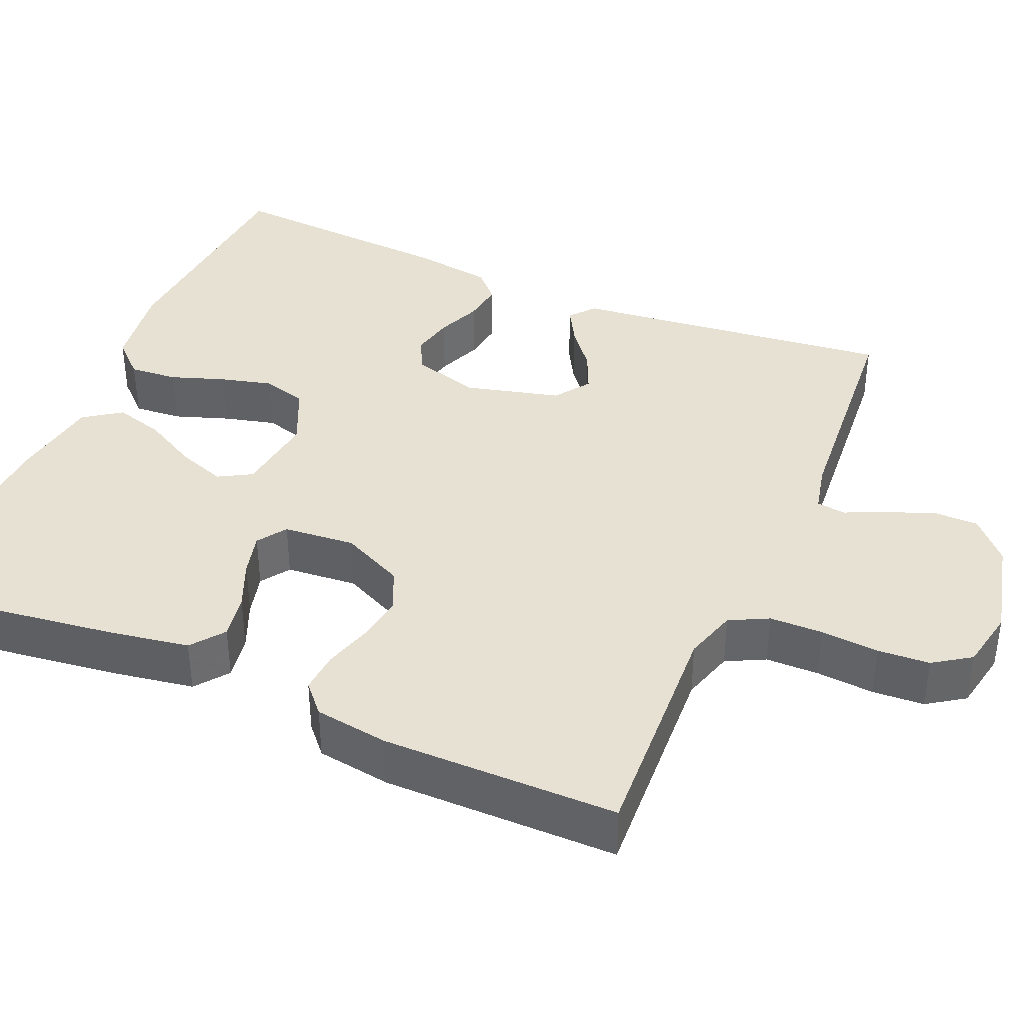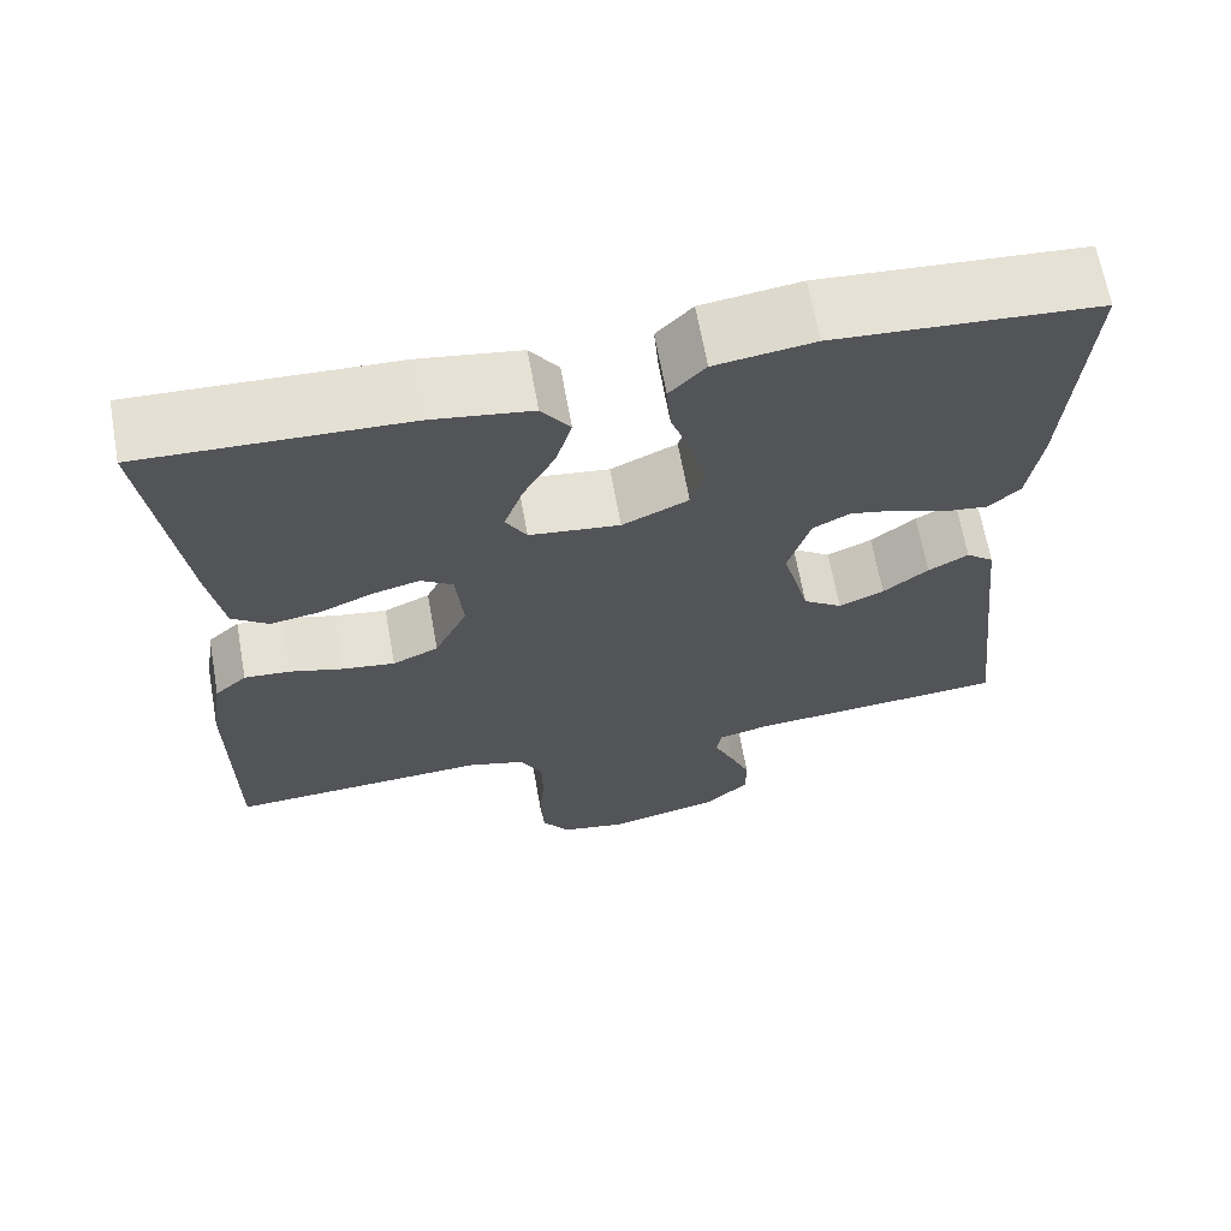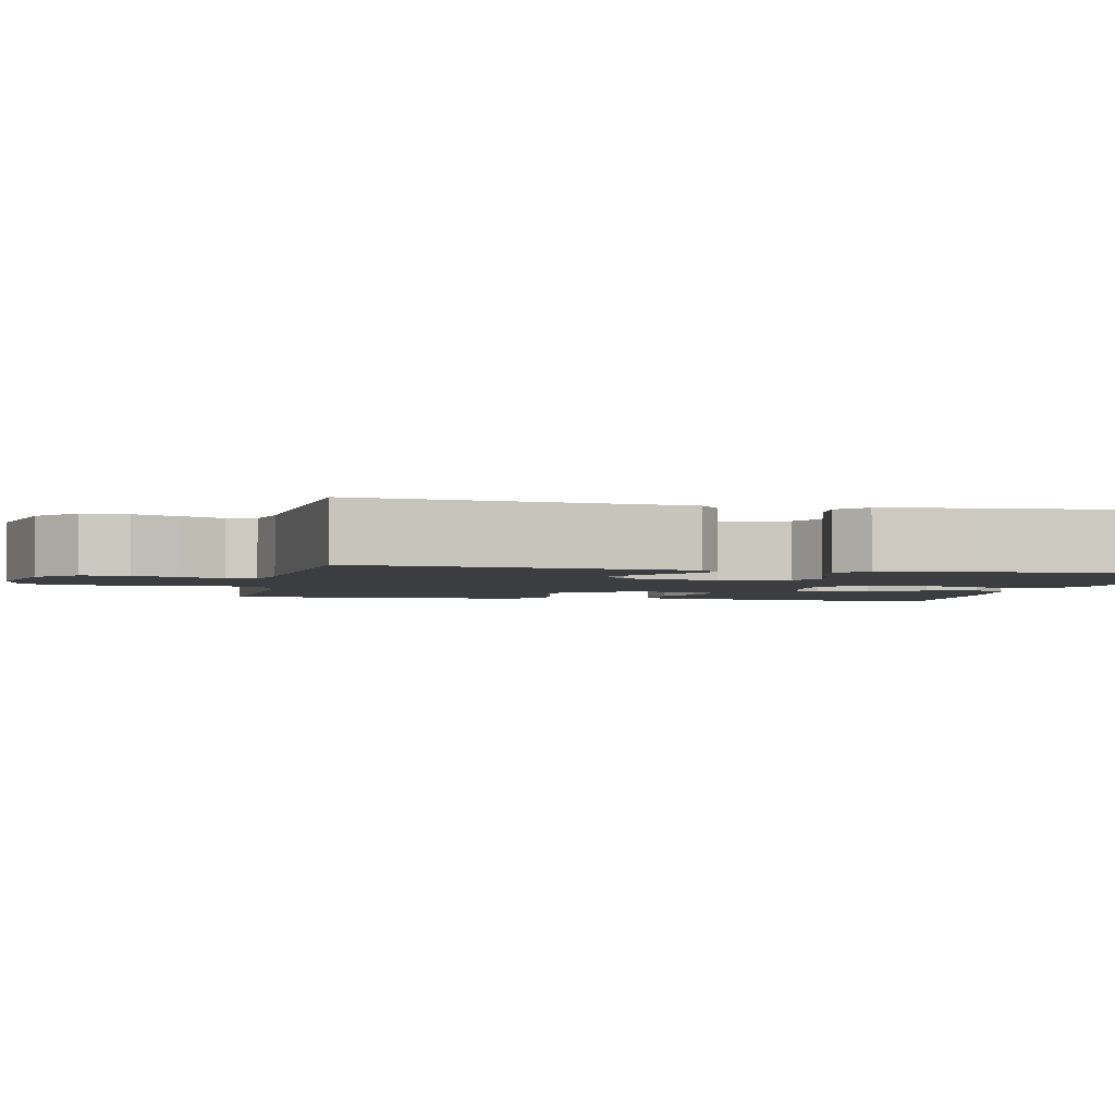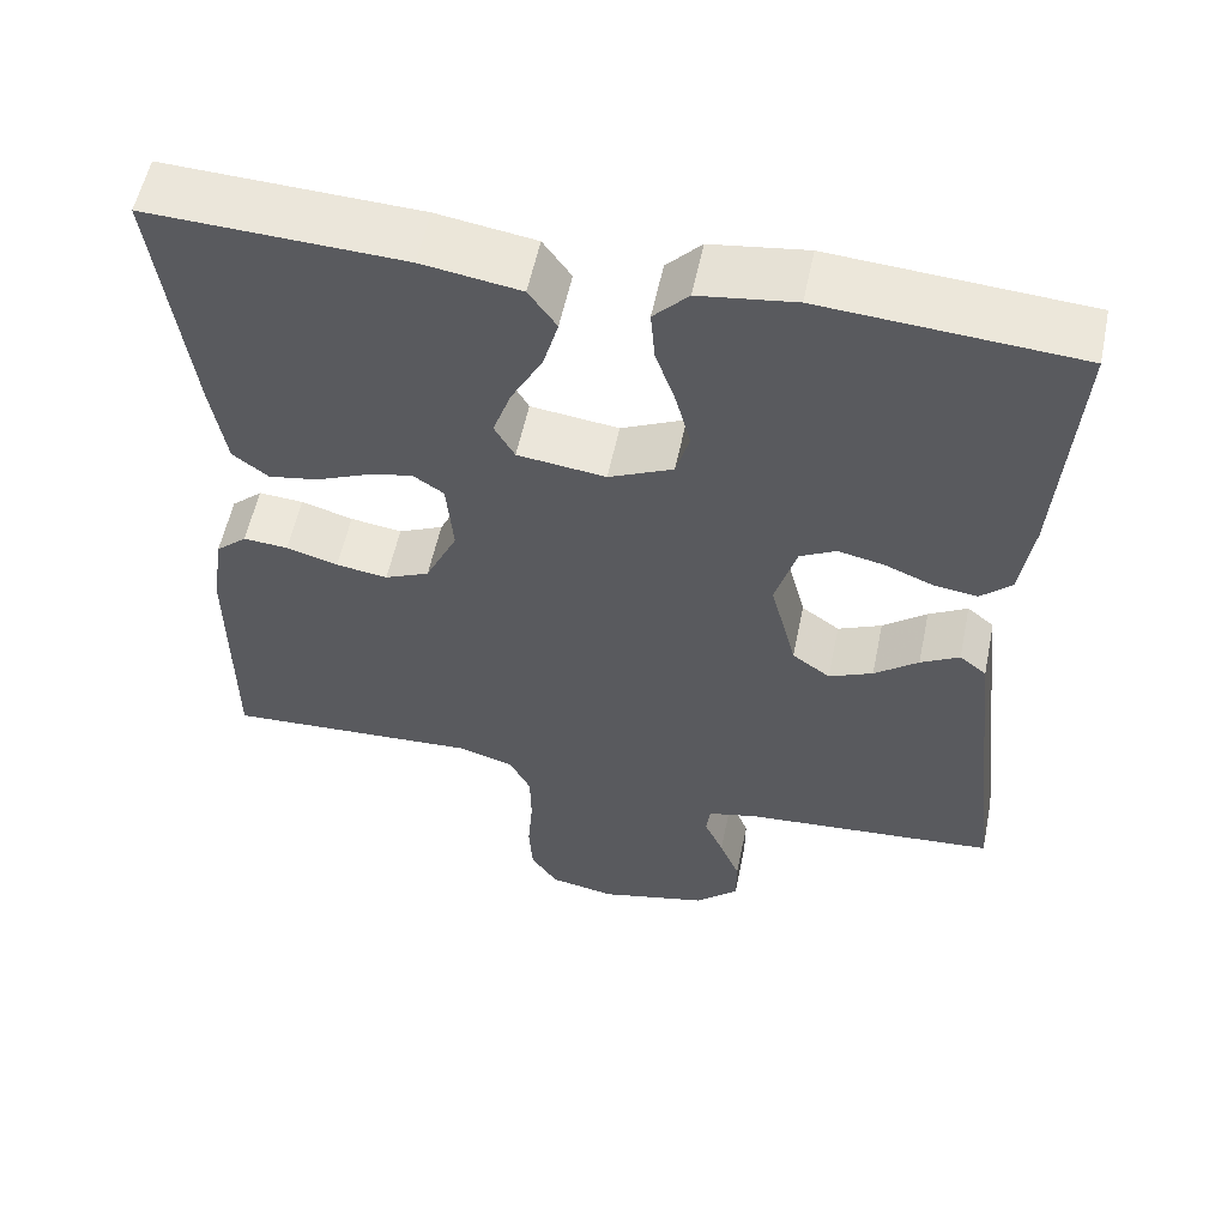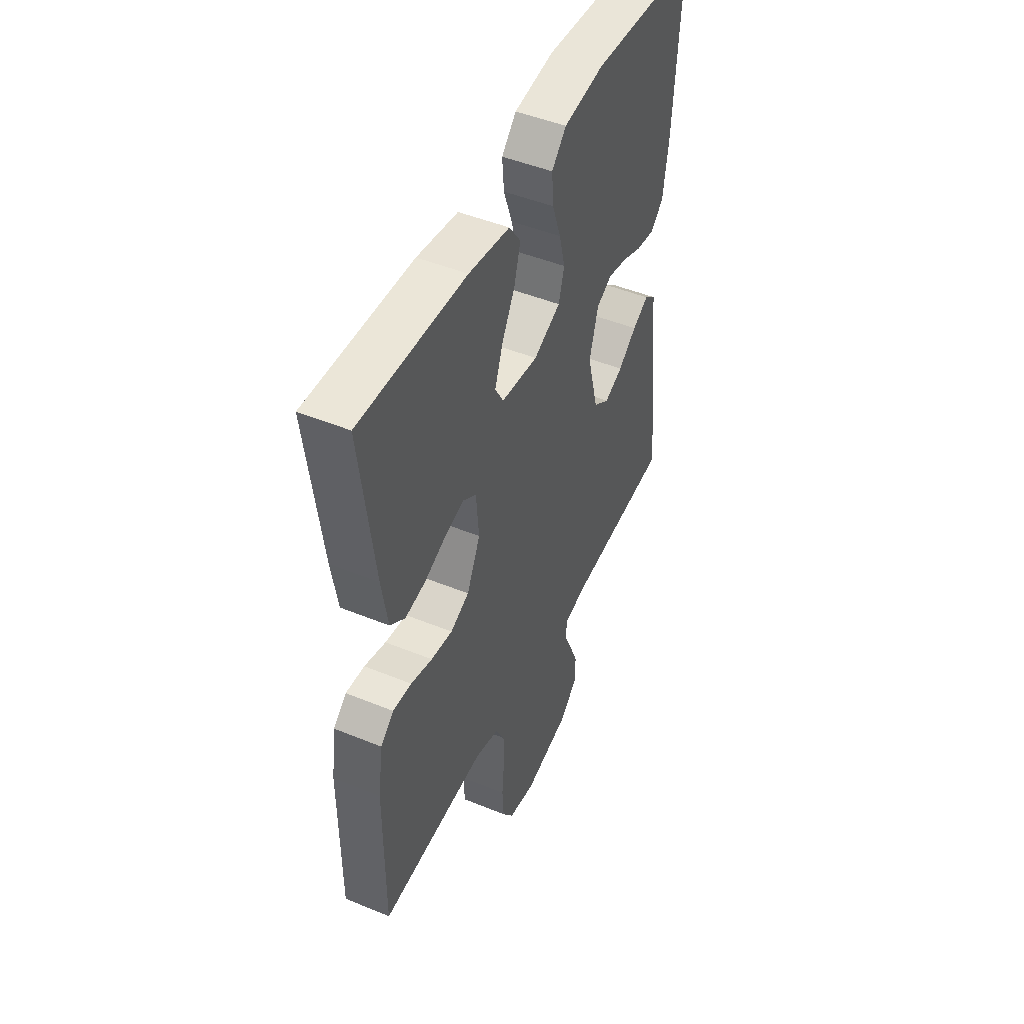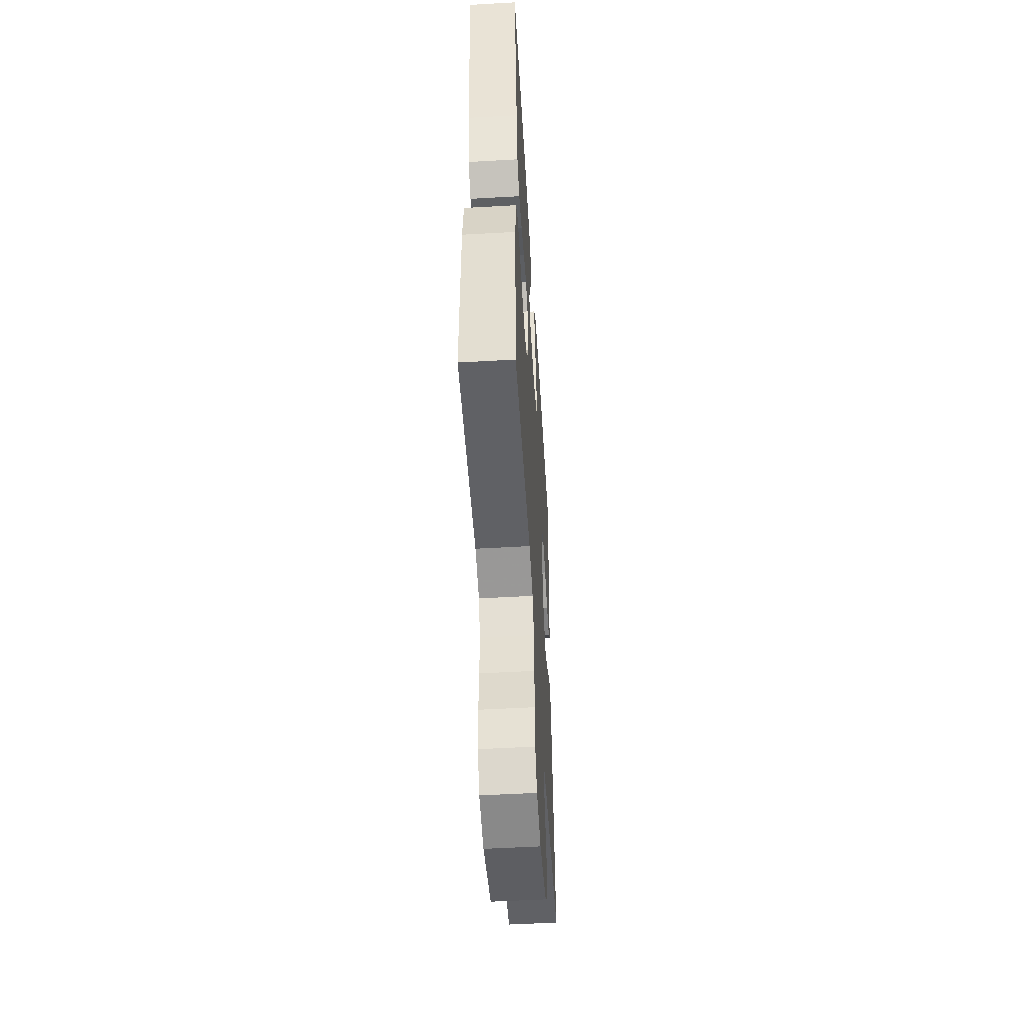
<metadata>
{"format":"obj","ext":"obj","renderer":"f3d","projection":"perspective","resolution":1024,"background":"white","views":[{"elev":38.8,"azim":113.3,"up":"+Y"},{"elev":66.3,"azim":169.8,"up":"+Z"},{"elev":-2.8,"azim":-102.2,"up":"+Y"},{"elev":56.4,"azim":-168.3,"up":"+Z"},{"elev":47.8,"azim":114.7,"up":"+Z"},{"elev":-52.3,"azim":93.5,"up":"+Z"}]}
</metadata>
<code>
v -0.5 0.07 0.5
v -0.2 0.07 0.521
v -0.087 0.07 0.505
v -0.046 0.07 0.462
v -0.051 0.07 0.401
v -0.075 0.07 0.332
v -0.092 0.07 0.266
v -0.076 0.07 0.21
v 0 0.07 0.175
v 0.104 0.07 0.188
v 0.128 0.07 0.23
v 0.106 0.07 0.292
v 0.069 0.07 0.36
v 0.051 0.07 0.423
v 0.084 0.07 0.47
v 0.2 0.07 0.488
v 0.5 0.07 0.5
v 0.461 0.07 0.2
v 0.444 0.07 0.098
v 0.402 0.07 0.066
v 0.344 0.07 0.076
v 0.283 0.07 0.102
v 0.228 0.07 0.116
v 0.191 0.07 0.091
v 0.183 0.07 0
v 0.221 0.07 -0.08
v 0.274 0.07 -0.104
v 0.335 0.07 -0.095
v 0.396 0.07 -0.077
v 0.449 0.07 -0.073
v 0.486 0.07 -0.106
v 0.5 0.07 -0.2
v 0.5 0.07 -0.5
v 0.2 0.07 -0.484
v 0.133 0.07 -0.504
v 0.108 0.07 -0.553
v 0.107 0.07 -0.621
v 0.113 0.07 -0.695
v 0.109 0.07 -0.761
v 0.077 0.07 -0.808
v 0 0.07 -0.823
v -0.129 0.07 -0.792
v -0.181 0.07 -0.744
v -0.181 0.07 -0.686
v -0.157 0.07 -0.627
v -0.134 0.07 -0.575
v -0.139 0.07 -0.538
v -0.2 0.07 -0.524
v -0.5 0.07 -0.5
v -0.466 0.07 -0.2
v -0.454 0.07 -0.089
v -0.422 0.07 -0.063
v -0.376 0.07 -0.089
v -0.324 0.07 -0.13
v -0.272 0.07 -0.153
v -0.227 0.07 -0.121
v -0.196 0.07 0
v -0.221 0.07 0.085
v -0.264 0.07 0.108
v -0.319 0.07 0.096
v -0.376 0.07 0.073
v -0.428 0.07 0.066
v -0.464 0.07 0.1
v -0.479 0.07 0.2
v -0.5 0 0.5
v -0.2 0 0.521
v -0.087 0 0.505
v -0.046 0 0.462
v -0.051 0 0.401
v -0.075 0 0.332
v -0.092 0 0.266
v -0.076 0 0.21
v 0 0 0.175
v 0.104 0 0.188
v 0.128 0 0.23
v 0.106 0 0.292
v 0.069 0 0.36
v 0.051 0 0.423
v 0.084 0 0.47
v 0.2 0 0.488
v 0.5 0 0.5
v 0.461 0 0.2
v 0.444 0 0.098
v 0.402 0 0.066
v 0.344 0 0.076
v 0.283 0 0.102
v 0.228 0 0.116
v 0.191 0 0.091
v 0.183 0 0
v 0.221 0 -0.08
v 0.274 0 -0.104
v 0.335 0 -0.095
v 0.396 0 -0.077
v 0.449 0 -0.073
v 0.486 0 -0.106
v 0.5 0 -0.2
v 0.5 0 -0.5
v 0.2 0 -0.484
v 0.133 0 -0.504
v 0.108 0 -0.553
v 0.107 0 -0.621
v 0.113 0 -0.695
v 0.109 0 -0.761
v 0.077 0 -0.808
v 0 0 -0.823
v -0.129 0 -0.792
v -0.181 0 -0.744
v -0.181 0 -0.686
v -0.157 0 -0.627
v -0.134 0 -0.575
v -0.139 0 -0.538
v -0.2 0 -0.524
v -0.5 0 -0.5
v -0.466 0 -0.2
v -0.454 0 -0.089
v -0.422 0 -0.063
v -0.376 0 -0.089
v -0.324 0 -0.13
v -0.272 0 -0.153
v -0.227 0 -0.121
v -0.196 0 0
v -0.221 0 0.085
v -0.264 0 0.108
v -0.319 0 0.096
v -0.376 0 0.073
v -0.428 0 0.066
v -0.464 0 0.1
v -0.479 0 0.2
f 60 61 62 63
f 59 60 63 64
f 51 52 53 54
f 50 51 54 55
f 48 49 50 55
f 47 48 55 56
f 43 44 45 46
f 41 42 43 46
f 41 46 47
f 37 38 39 40
f 36 37 40 41
f 31 32 33 34
f 31 34 35
f 28 29 30 31
f 27 28 31 35
f 26 27 35 36
f 19 20 21 22
f 19 22 23
f 18 19 23
f 17 18 23
f 16 17 23 24
f 12 13 14 15
f 11 12 15 16
f 3 4 5 6
f 3 6 7
f 2 3 7
f 59 64 1 2
f 58 59 2 7
f 57 58 7 8
f 56 57 8 9
f 47 56 9 10
f 41 47 10 11
f 25 26 36 41
f 24 25 41
f 11 16 24 41
f 127 126 125 124
f 128 127 124 123
f 118 117 116 115
f 119 118 115 114
f 119 114 113 112
f 120 119 112 111
f 110 109 108 107
f 110 107 106 105
f 111 110 105
f 104 103 102 101
f 105 104 101 100
f 98 97 96 95
f 99 98 95
f 95 94 93 92
f 99 95 92 91
f 100 99 91 90
f 86 85 84 83
f 87 86 83
f 87 83 82
f 87 82 81
f 88 87 81 80
f 79 78 77 76
f 80 79 76 75
f 70 69 68 67
f 71 70 67
f 71 67 66
f 66 65 128 123
f 71 66 123 122
f 72 71 122 121
f 73 72 121 120
f 74 73 120 111
f 75 74 111 105
f 105 100 90 89
f 105 89 88
f 105 88 80 75
f 1 65 66 2
f 2 66 67 3
f 3 67 68 4
f 4 68 69 5
f 5 69 70 6
f 6 70 71 7
f 7 71 72 8
f 8 72 73 9
f 9 73 74 10
f 10 74 75 11
f 11 75 76 12
f 12 76 77 13
f 13 77 78 14
f 14 78 79 15
f 15 79 80 16
f 16 80 81 17
f 17 81 82 18
f 18 82 83 19
f 19 83 84 20
f 20 84 85 21
f 21 85 86 22
f 22 86 87 23
f 23 87 88 24
f 24 88 89 25
f 25 89 90 26
f 26 90 91 27
f 27 91 92 28
f 28 92 93 29
f 29 93 94 30
f 30 94 95 31
f 31 95 96 32
f 32 96 97 33
f 33 97 98 34
f 34 98 99 35
f 35 99 100 36
f 36 100 101 37
f 37 101 102 38
f 38 102 103 39
f 39 103 104 40
f 40 104 105 41
f 41 105 106 42
f 42 106 107 43
f 43 107 108 44
f 44 108 109 45
f 45 109 110 46
f 46 110 111 47
f 47 111 112 48
f 48 112 113 49
f 49 113 114 50
f 50 114 115 51
f 51 115 116 52
f 52 116 117 53
f 53 117 118 54
f 54 118 119 55
f 55 119 120 56
f 56 120 121 57
f 57 121 122 58
f 58 122 123 59
f 59 123 124 60
f 60 124 125 61
f 61 125 126 62
f 62 126 127 63
f 63 127 128 64
f 64 128 65 1

</code>
